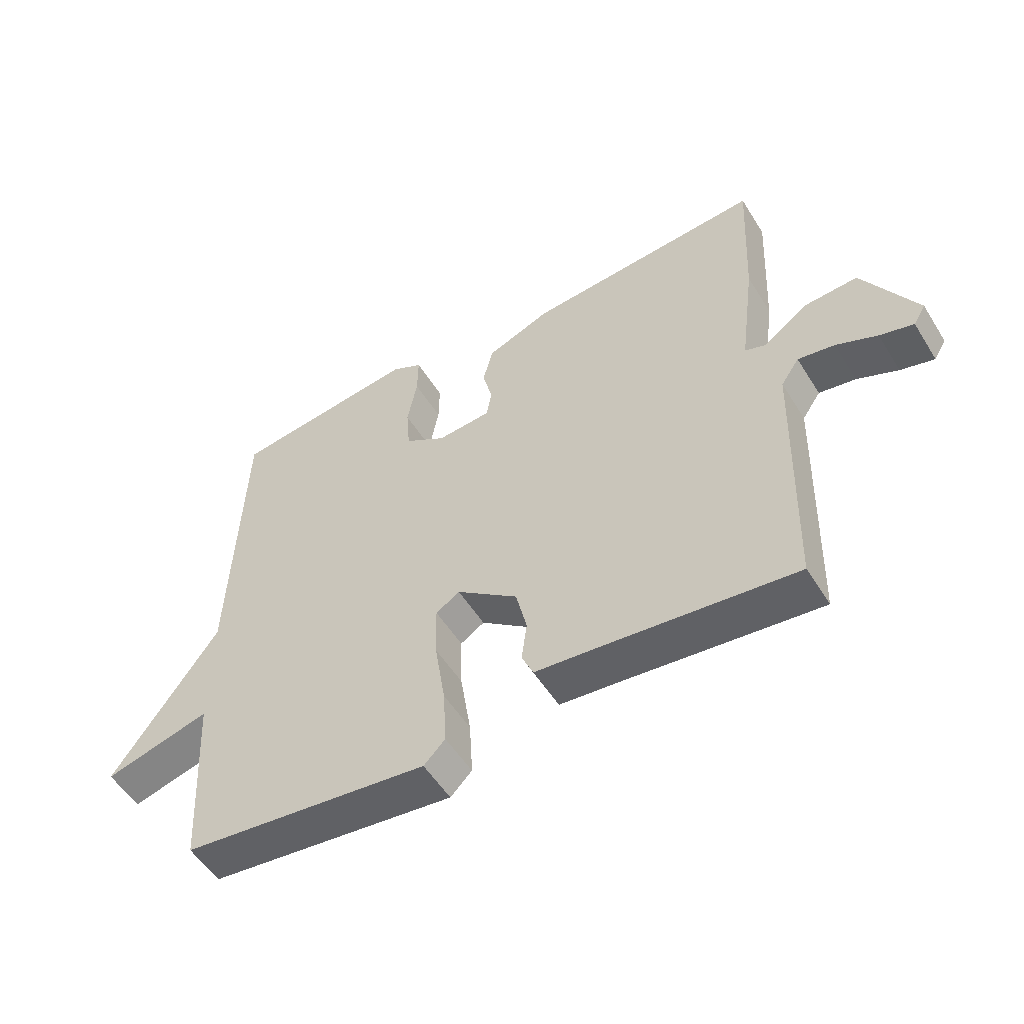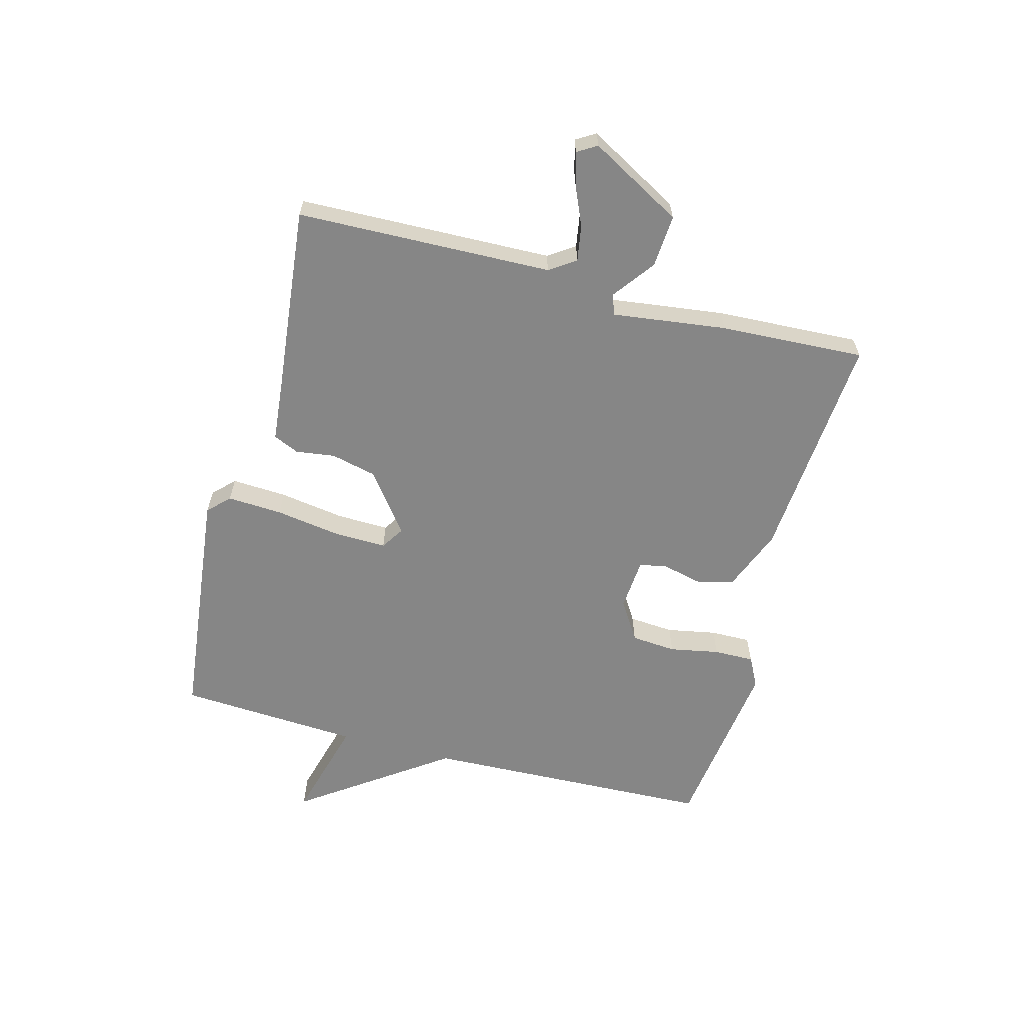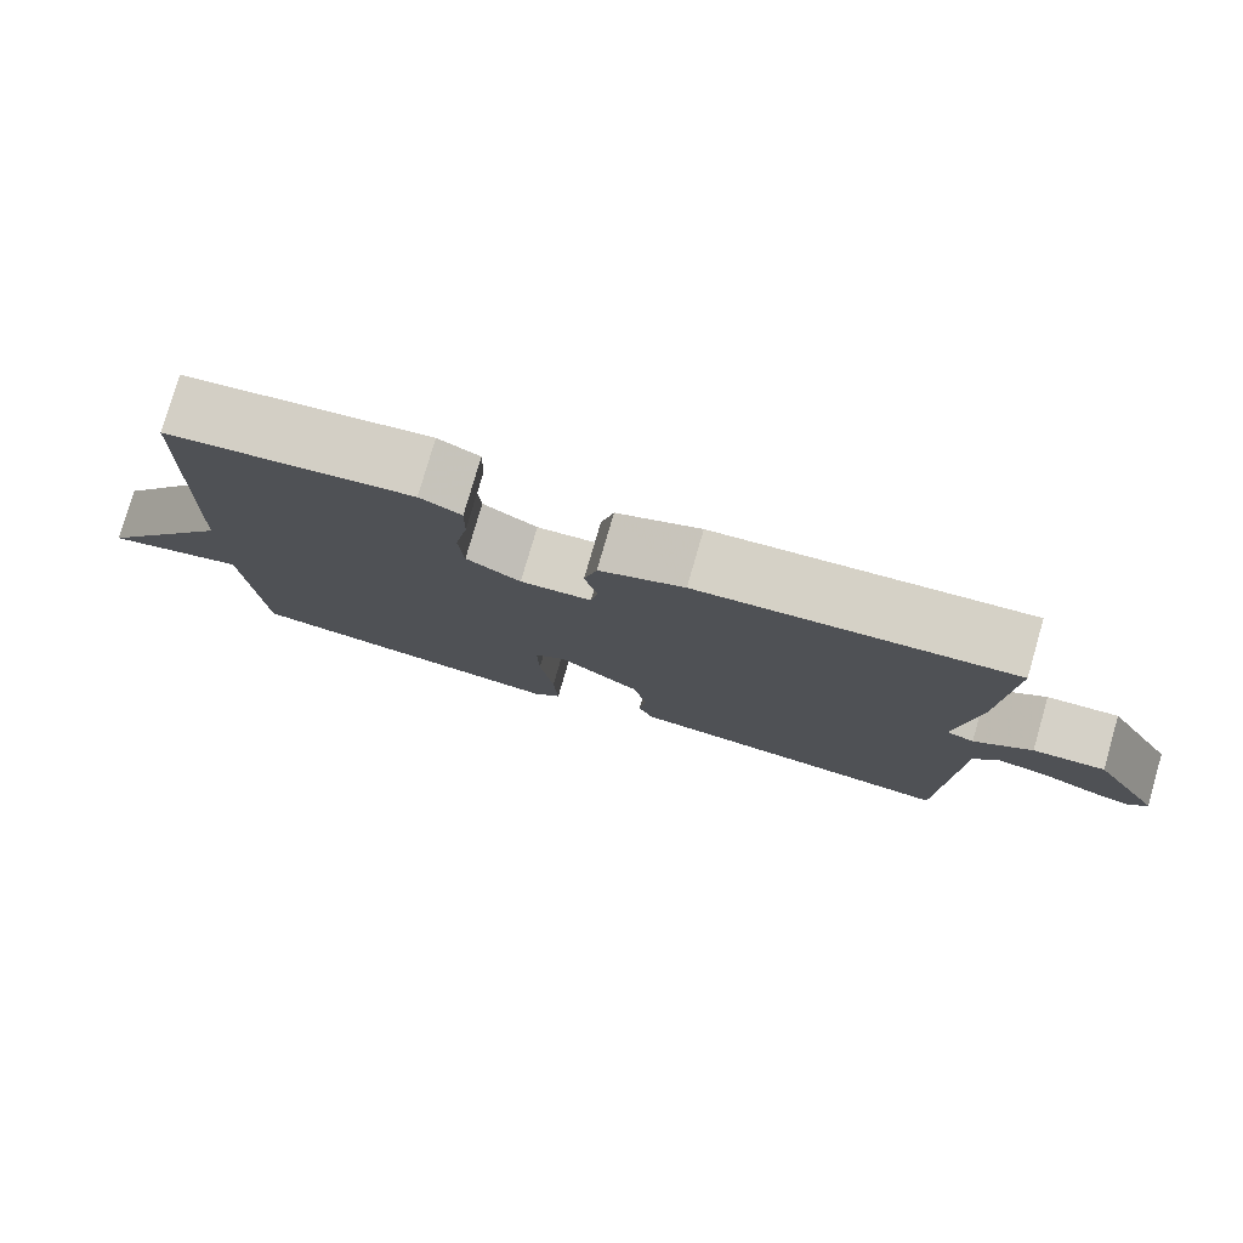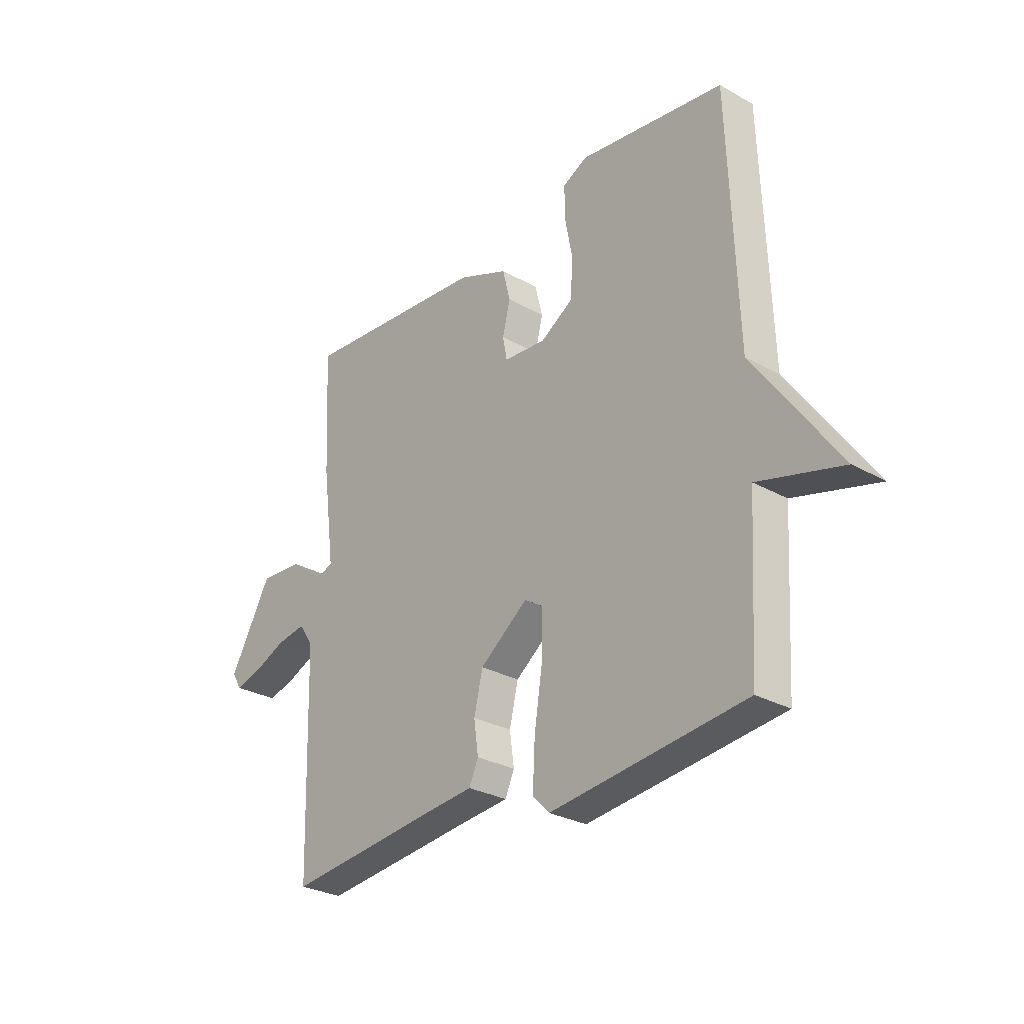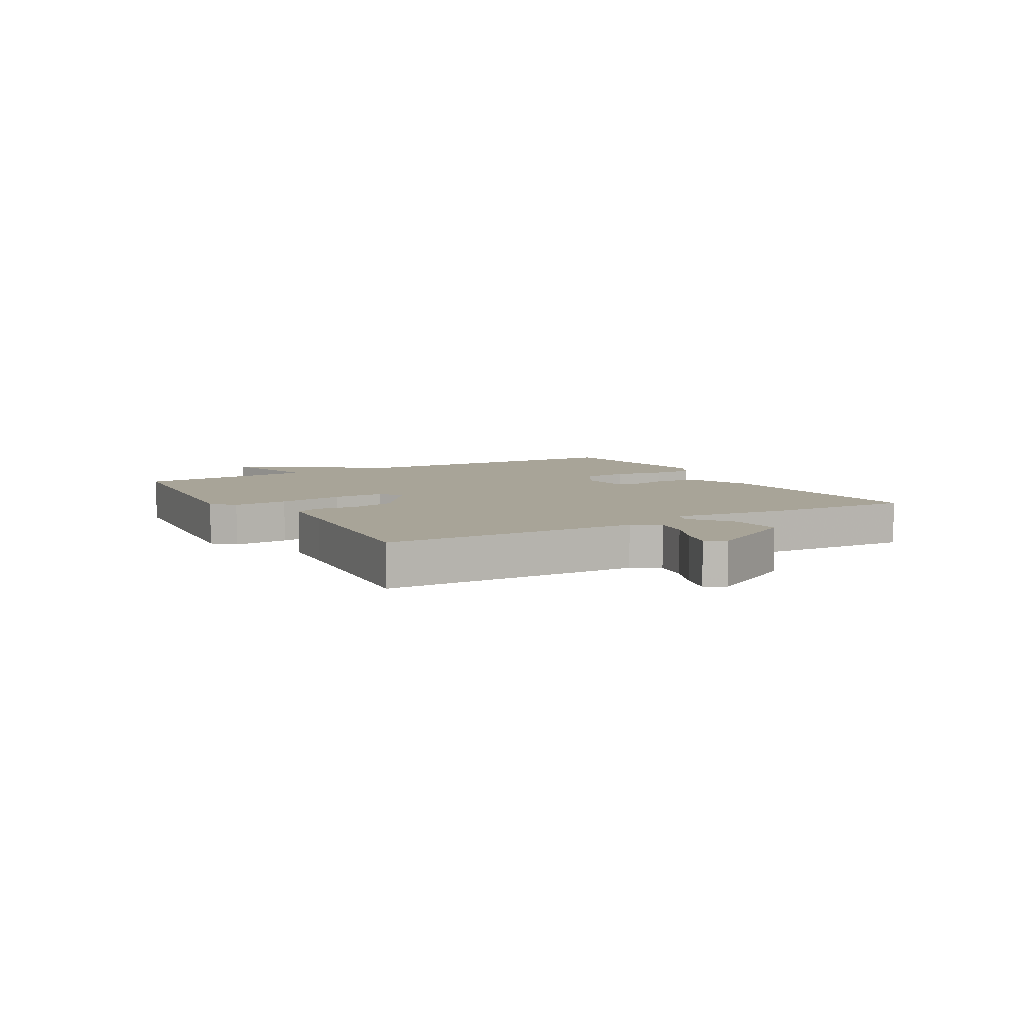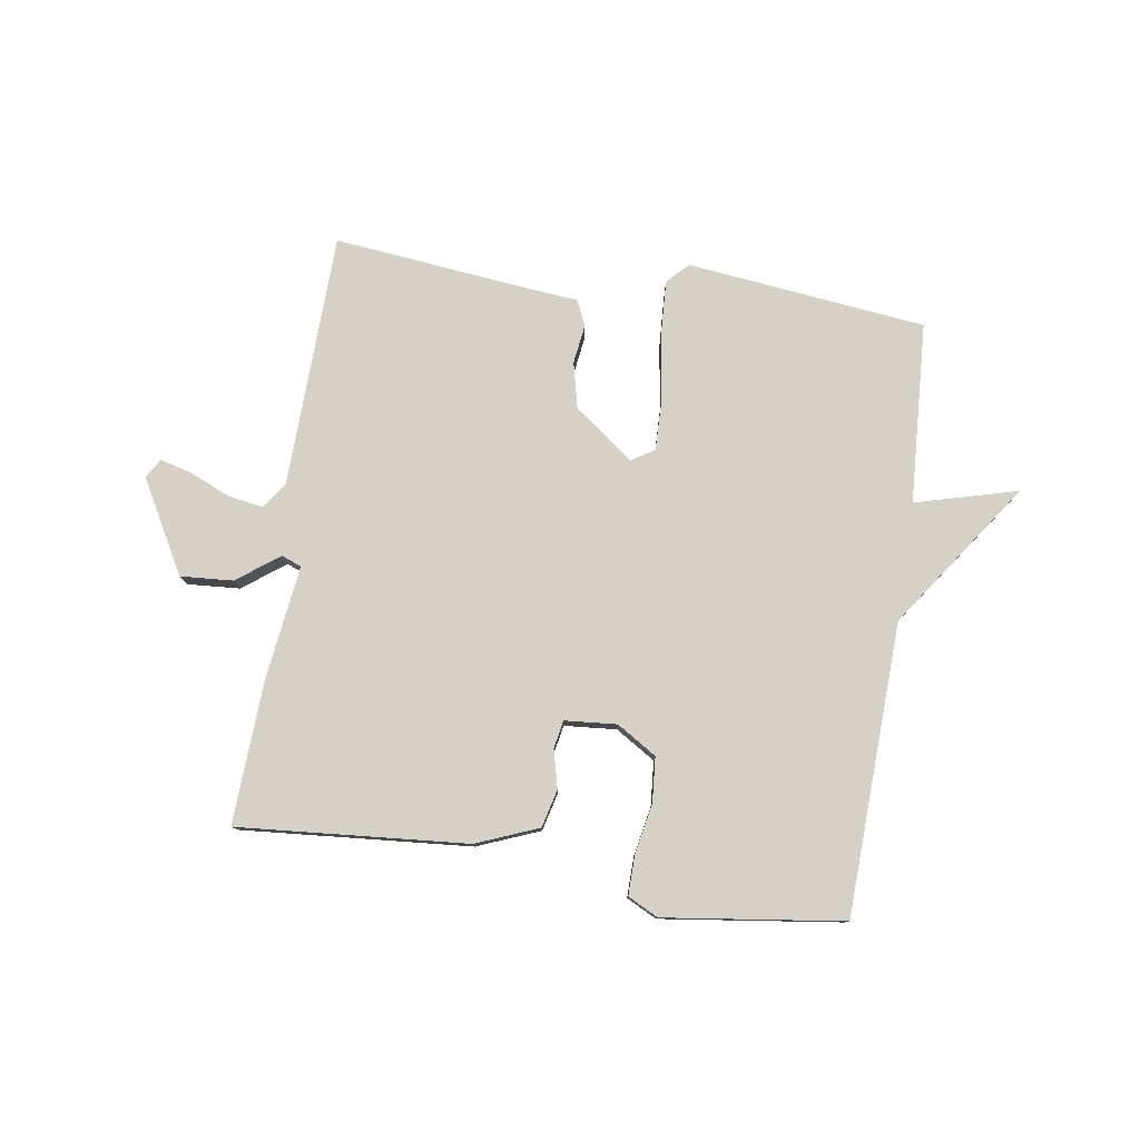
<metadata>
{"format":"obj","ext":"obj","renderer":"f3d","projection":"perspective","resolution":1024,"background":"white","views":[{"elev":-53.4,"azim":-148.7,"up":"+Z"},{"elev":-62.1,"azim":-104.9,"up":"+Y"},{"elev":78.5,"azim":-163.8,"up":"+Z"},{"elev":-28.3,"azim":49.7,"up":"+Z"},{"elev":7.0,"azim":-120.4,"up":"+Y"},{"elev":78.9,"azim":8.6,"up":"+Y"}]}
</metadata>
<code>
v -0.5 0.07 0.5
v -0.112 0.07 0.469
v -0.007 0.07 0.427
v 0.009 0.07 0.363
v -0.007 0.07 0.298
v 0.002 0.07 0.251
v 0.09 0.07 0.244
v 0.157 0.07 0.286
v 0.163 0.07 0.362
v 0.147 0.07 0.446
v 0.146 0.07 0.514
v 0.197 0.07 0.54
v 0.5 0.07 0.5
v 0.518 0.07 0.007
v 0.692 0.07 -0.24
v 0.518 0.07 -0.193
v 0.5 0.07 -0.5
v 0.096 0.07 -0.546
v 0.061 0.07 -0.511
v 0.066 0.07 -0.418
v 0.083 0.07 -0.307
v 0.085 0.07 -0.219
v 0.046 0.07 -0.194
v -0.054 0.07 -0.27
v -0.072 0.07 -0.347
v -0.063 0.07 -0.413
v -0.082 0.07 -0.456
v -0.185 0.07 -0.466
v -0.5 0.07 -0.5
v -0.512 0.07 -0.069
v -0.542 0.07 -0.025
v -0.602 0.07 -0.035
v -0.669 0.07 -0.064
v -0.724 0.07 -0.079
v -0.744 0.07 -0.046
v -0.657 0.07 0.11
v -0.568 0.07 0.104
v -0.497 0.07 0.051
v -0.463 0.07 0.064
v -0.488 0.07 0.256
v -0.5 0 0.5
v -0.112 0 0.469
v -0.007 0 0.427
v 0.009 0 0.363
v -0.007 0 0.298
v 0.002 0 0.251
v 0.09 0 0.244
v 0.157 0 0.286
v 0.163 0 0.362
v 0.147 0 0.446
v 0.146 0 0.514
v 0.197 0 0.54
v 0.5 0 0.5
v 0.518 0 0.007
v 0.692 0 -0.24
v 0.518 0 -0.193
v 0.5 0 -0.5
v 0.096 0 -0.546
v 0.061 0 -0.511
v 0.066 0 -0.418
v 0.083 0 -0.307
v 0.085 0 -0.219
v 0.046 0 -0.194
v -0.054 0 -0.27
v -0.072 0 -0.347
v -0.063 0 -0.413
v -0.082 0 -0.456
v -0.185 0 -0.466
v -0.5 0 -0.5
v -0.512 0 -0.069
v -0.542 0 -0.025
v -0.602 0 -0.035
v -0.669 0 -0.064
v -0.724 0 -0.079
v -0.744 0 -0.046
v -0.657 0 0.11
v -0.568 0 0.104
v -0.497 0 0.051
v -0.463 0 0.064
v -0.488 0 0.256
f 3 4 5
f 2 3 5
f 1 2 5
f 40 1 5
f 39 40 5
f 36 37 38
f 35 36 38
f 34 35 38
f 33 34 38
f 32 33 38
f 31 32 38 39
f 39 5 6
f 31 39 6
f 30 31 6
f 30 6 7
f 29 30 7
f 28 29 7
f 25 26 27 28
f 24 25 28
f 19 20 21
f 18 19 21
f 17 18 21
f 16 17 21
f 16 21 22
f 14 15 16
f 13 14 16
f 12 13 16
f 11 12 16
f 10 11 16
f 9 10 16
f 8 9 16
f 8 16 22 23
f 24 28 7 8
f 8 23 24
f 45 44 43
f 45 43 42
f 45 42 41
f 45 41 80
f 45 80 79
f 78 77 76
f 78 76 75
f 78 75 74
f 78 74 73
f 78 73 72
f 79 78 72 71
f 46 45 79
f 46 79 71
f 46 71 70
f 47 46 70
f 47 70 69
f 47 69 68
f 68 67 66 65
f 68 65 64
f 61 60 59
f 61 59 58
f 61 58 57
f 61 57 56
f 62 61 56
f 56 55 54
f 56 54 53
f 56 53 52
f 56 52 51
f 56 51 50
f 56 50 49
f 56 49 48
f 63 62 56 48
f 48 47 68 64
f 64 63 48
f 1 41 42 2
f 2 42 43 3
f 3 43 44 4
f 4 44 45 5
f 5 45 46 6
f 6 46 47 7
f 7 47 48 8
f 8 48 49 9
f 9 49 50 10
f 10 50 51 11
f 11 51 52 12
f 12 52 53 13
f 13 53 54 14
f 14 54 55 15
f 15 55 56 16
f 16 56 57 17
f 17 57 58 18
f 18 58 59 19
f 19 59 60 20
f 20 60 61 21
f 21 61 62 22
f 22 62 63 23
f 23 63 64 24
f 24 64 65 25
f 25 65 66 26
f 26 66 67 27
f 27 67 68 28
f 28 68 69 29
f 29 69 70 30
f 30 70 71 31
f 31 71 72 32
f 32 72 73 33
f 33 73 74 34
f 34 74 75 35
f 35 75 76 36
f 36 76 77 37
f 37 77 78 38
f 38 78 79 39
f 39 79 80 40
f 40 80 41 1

</code>
